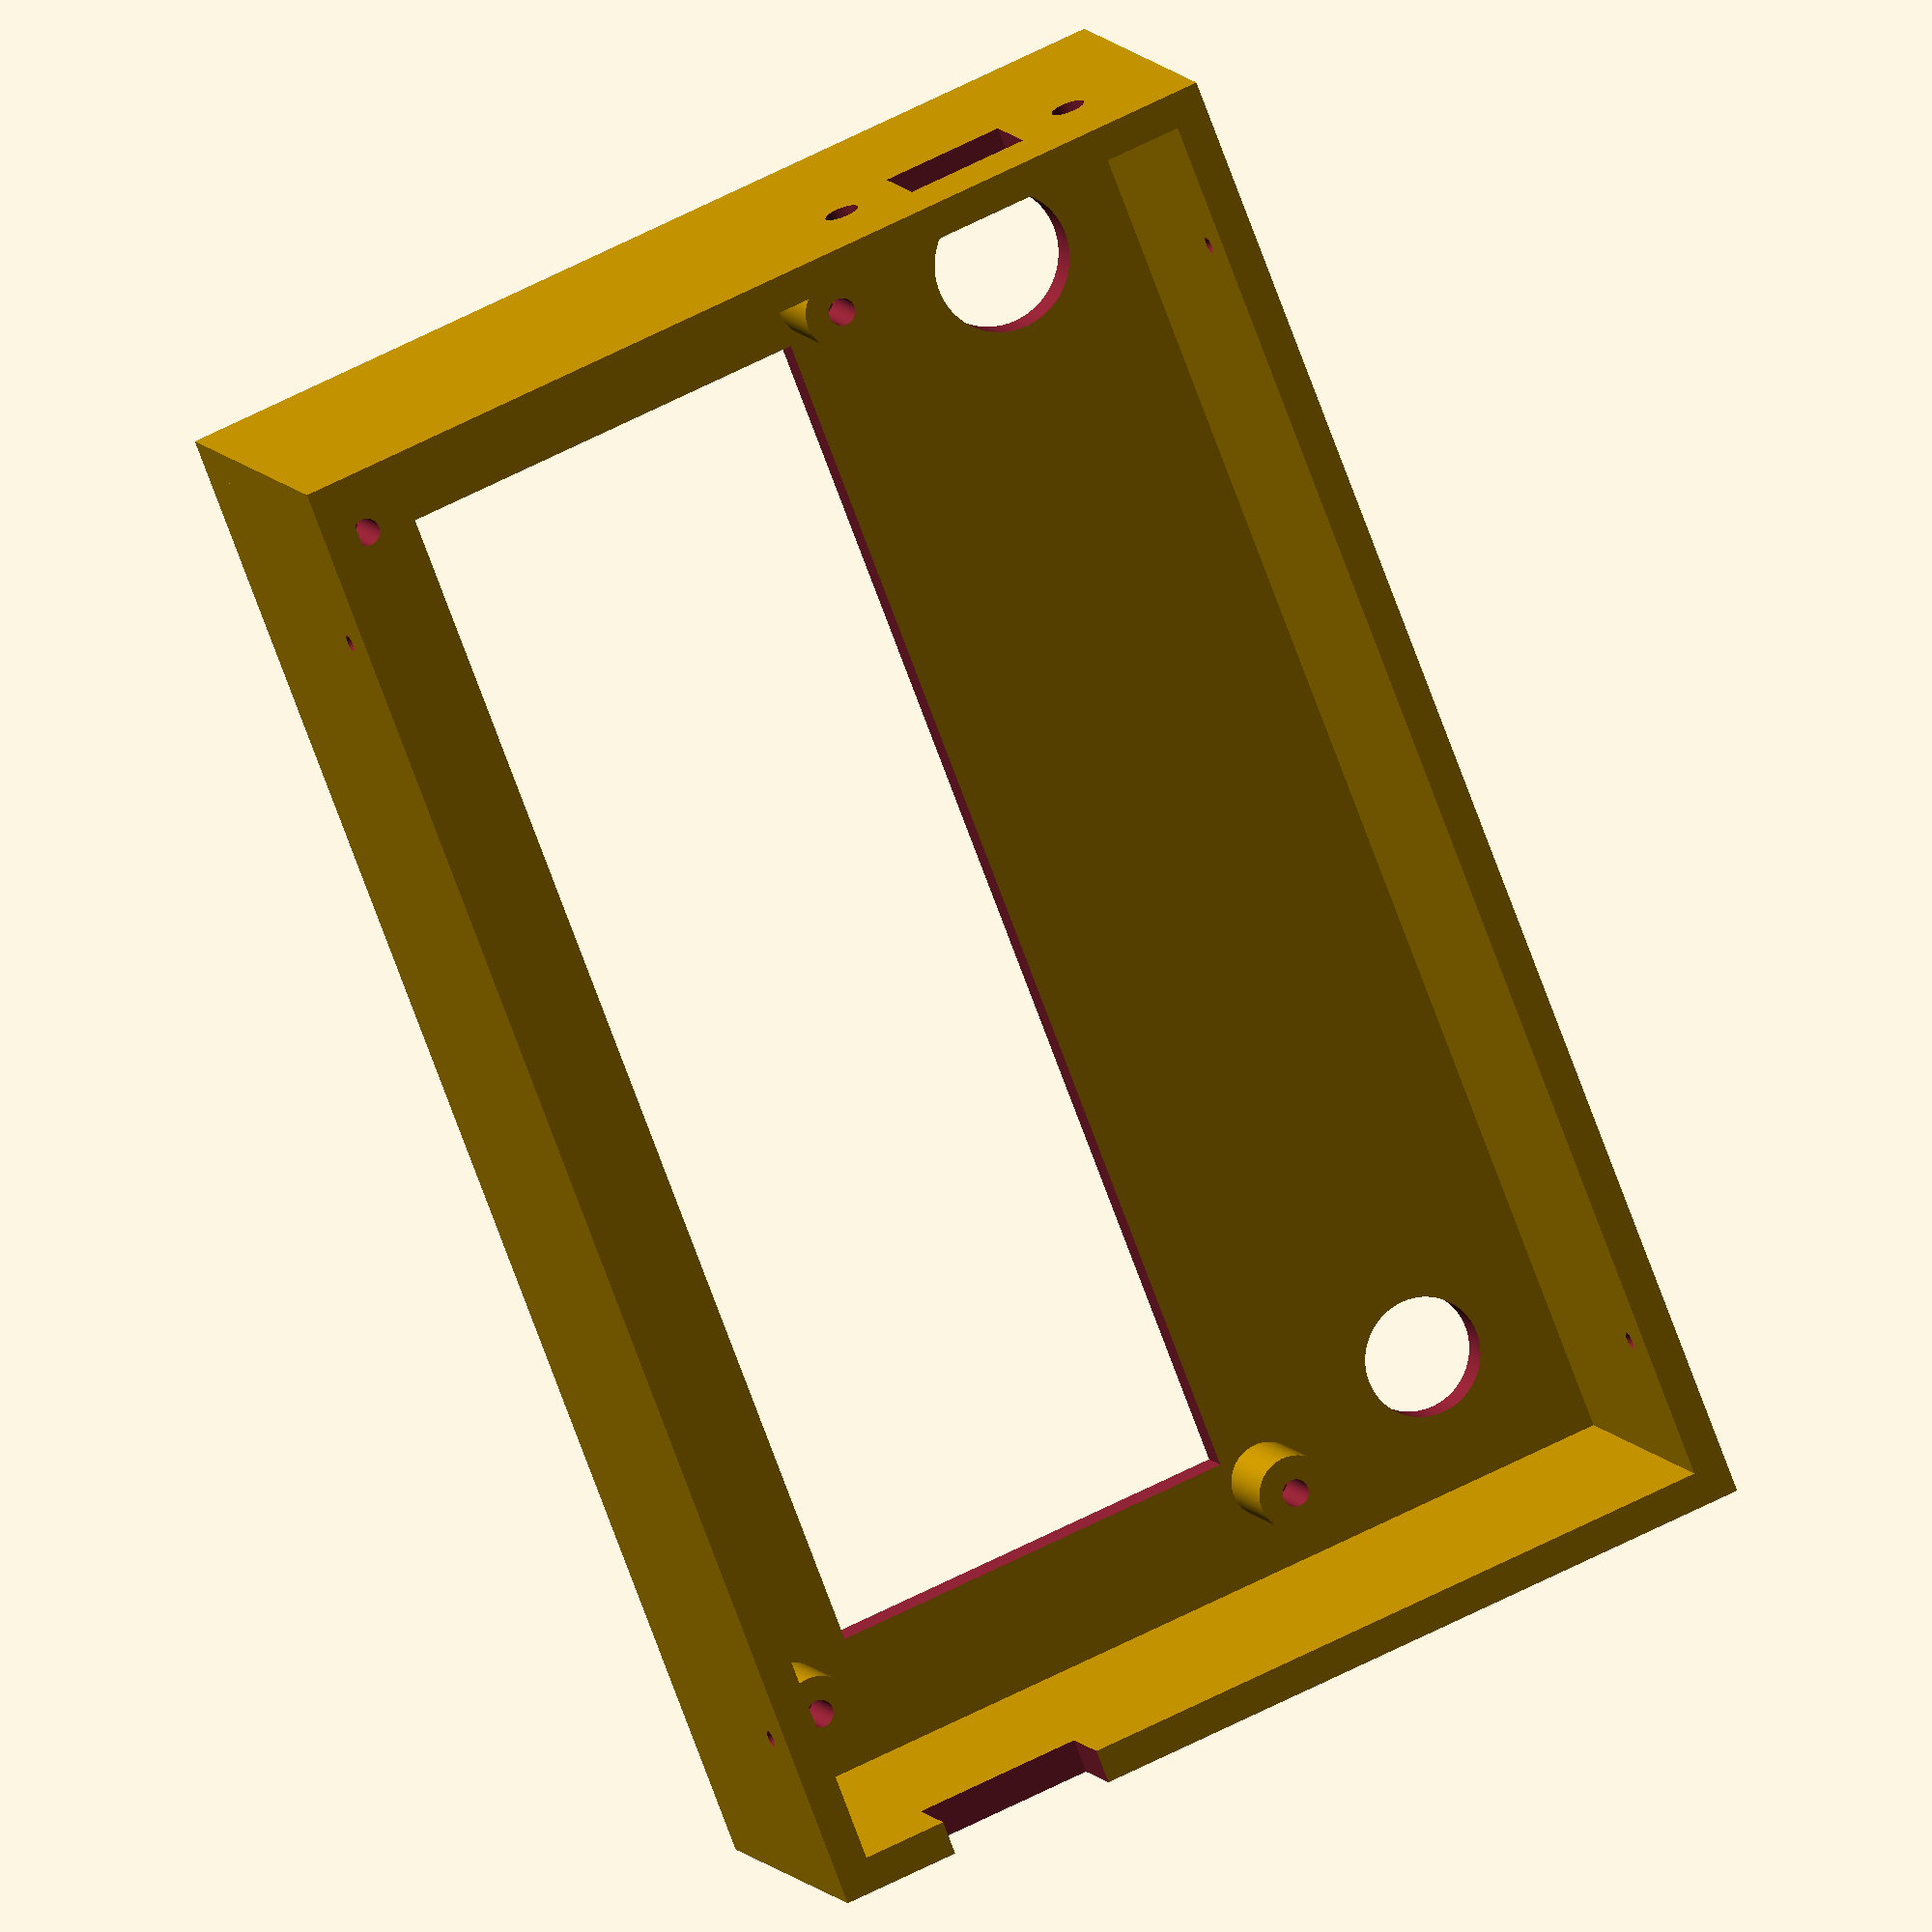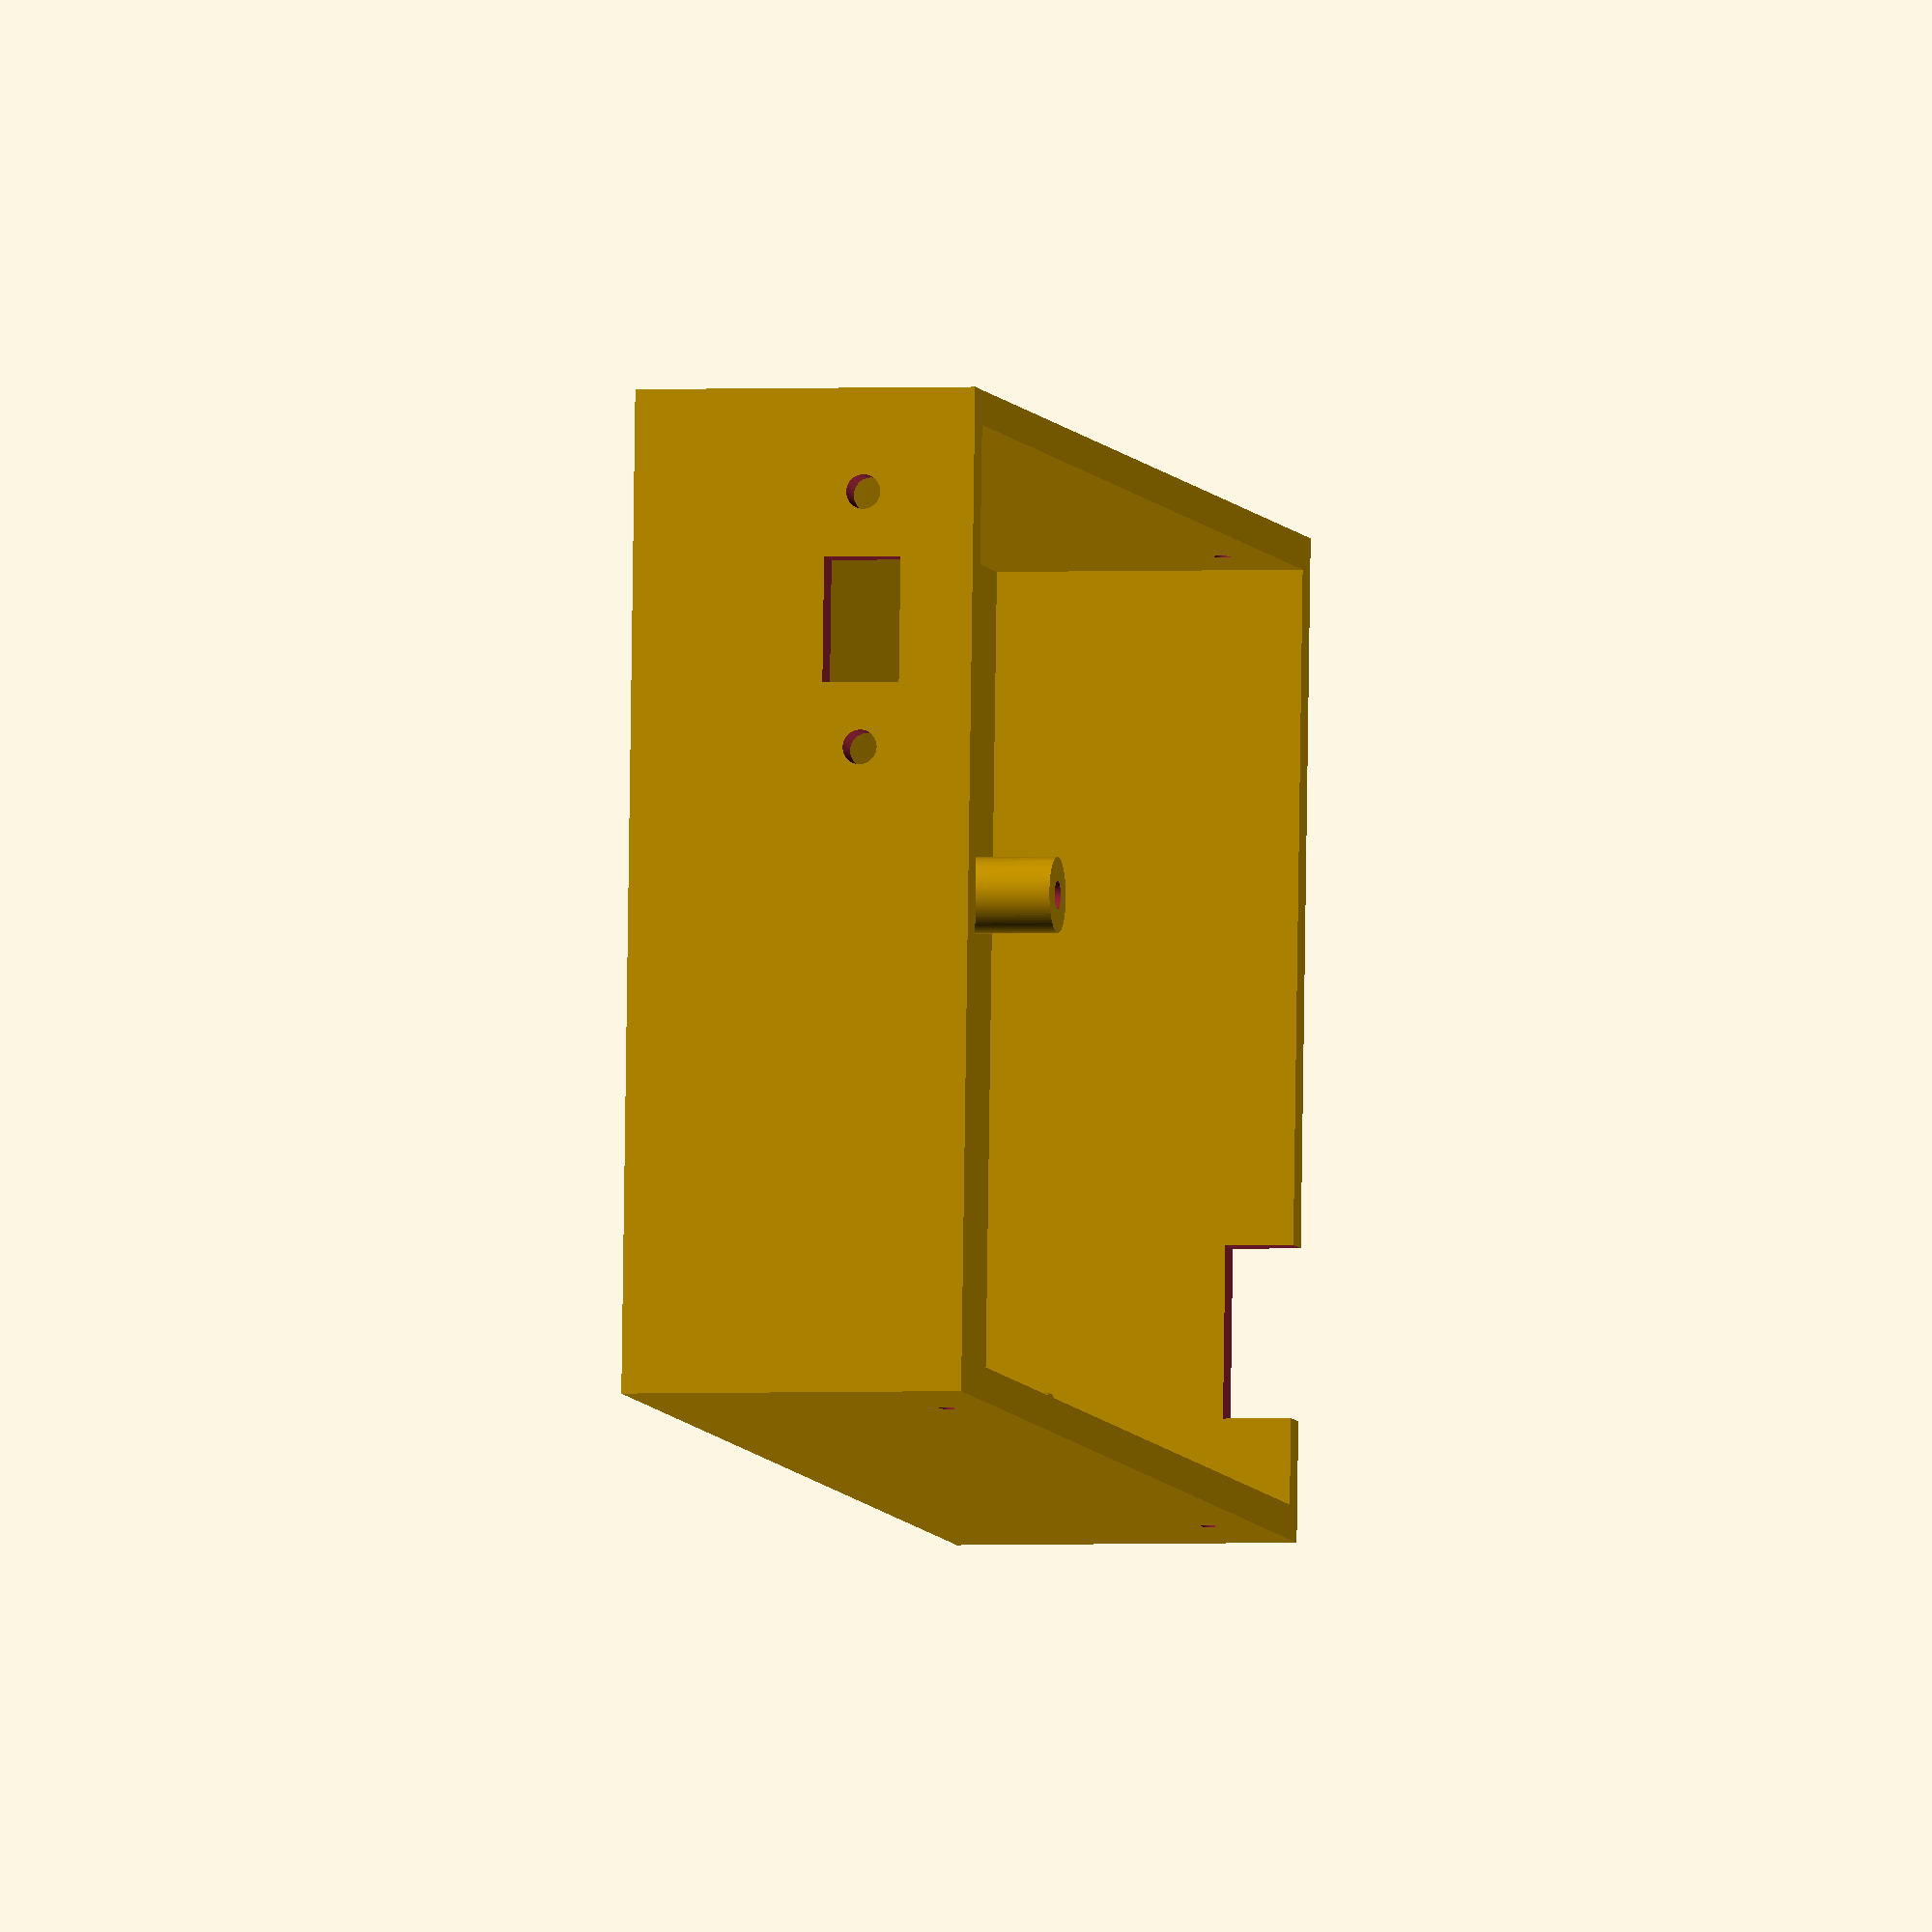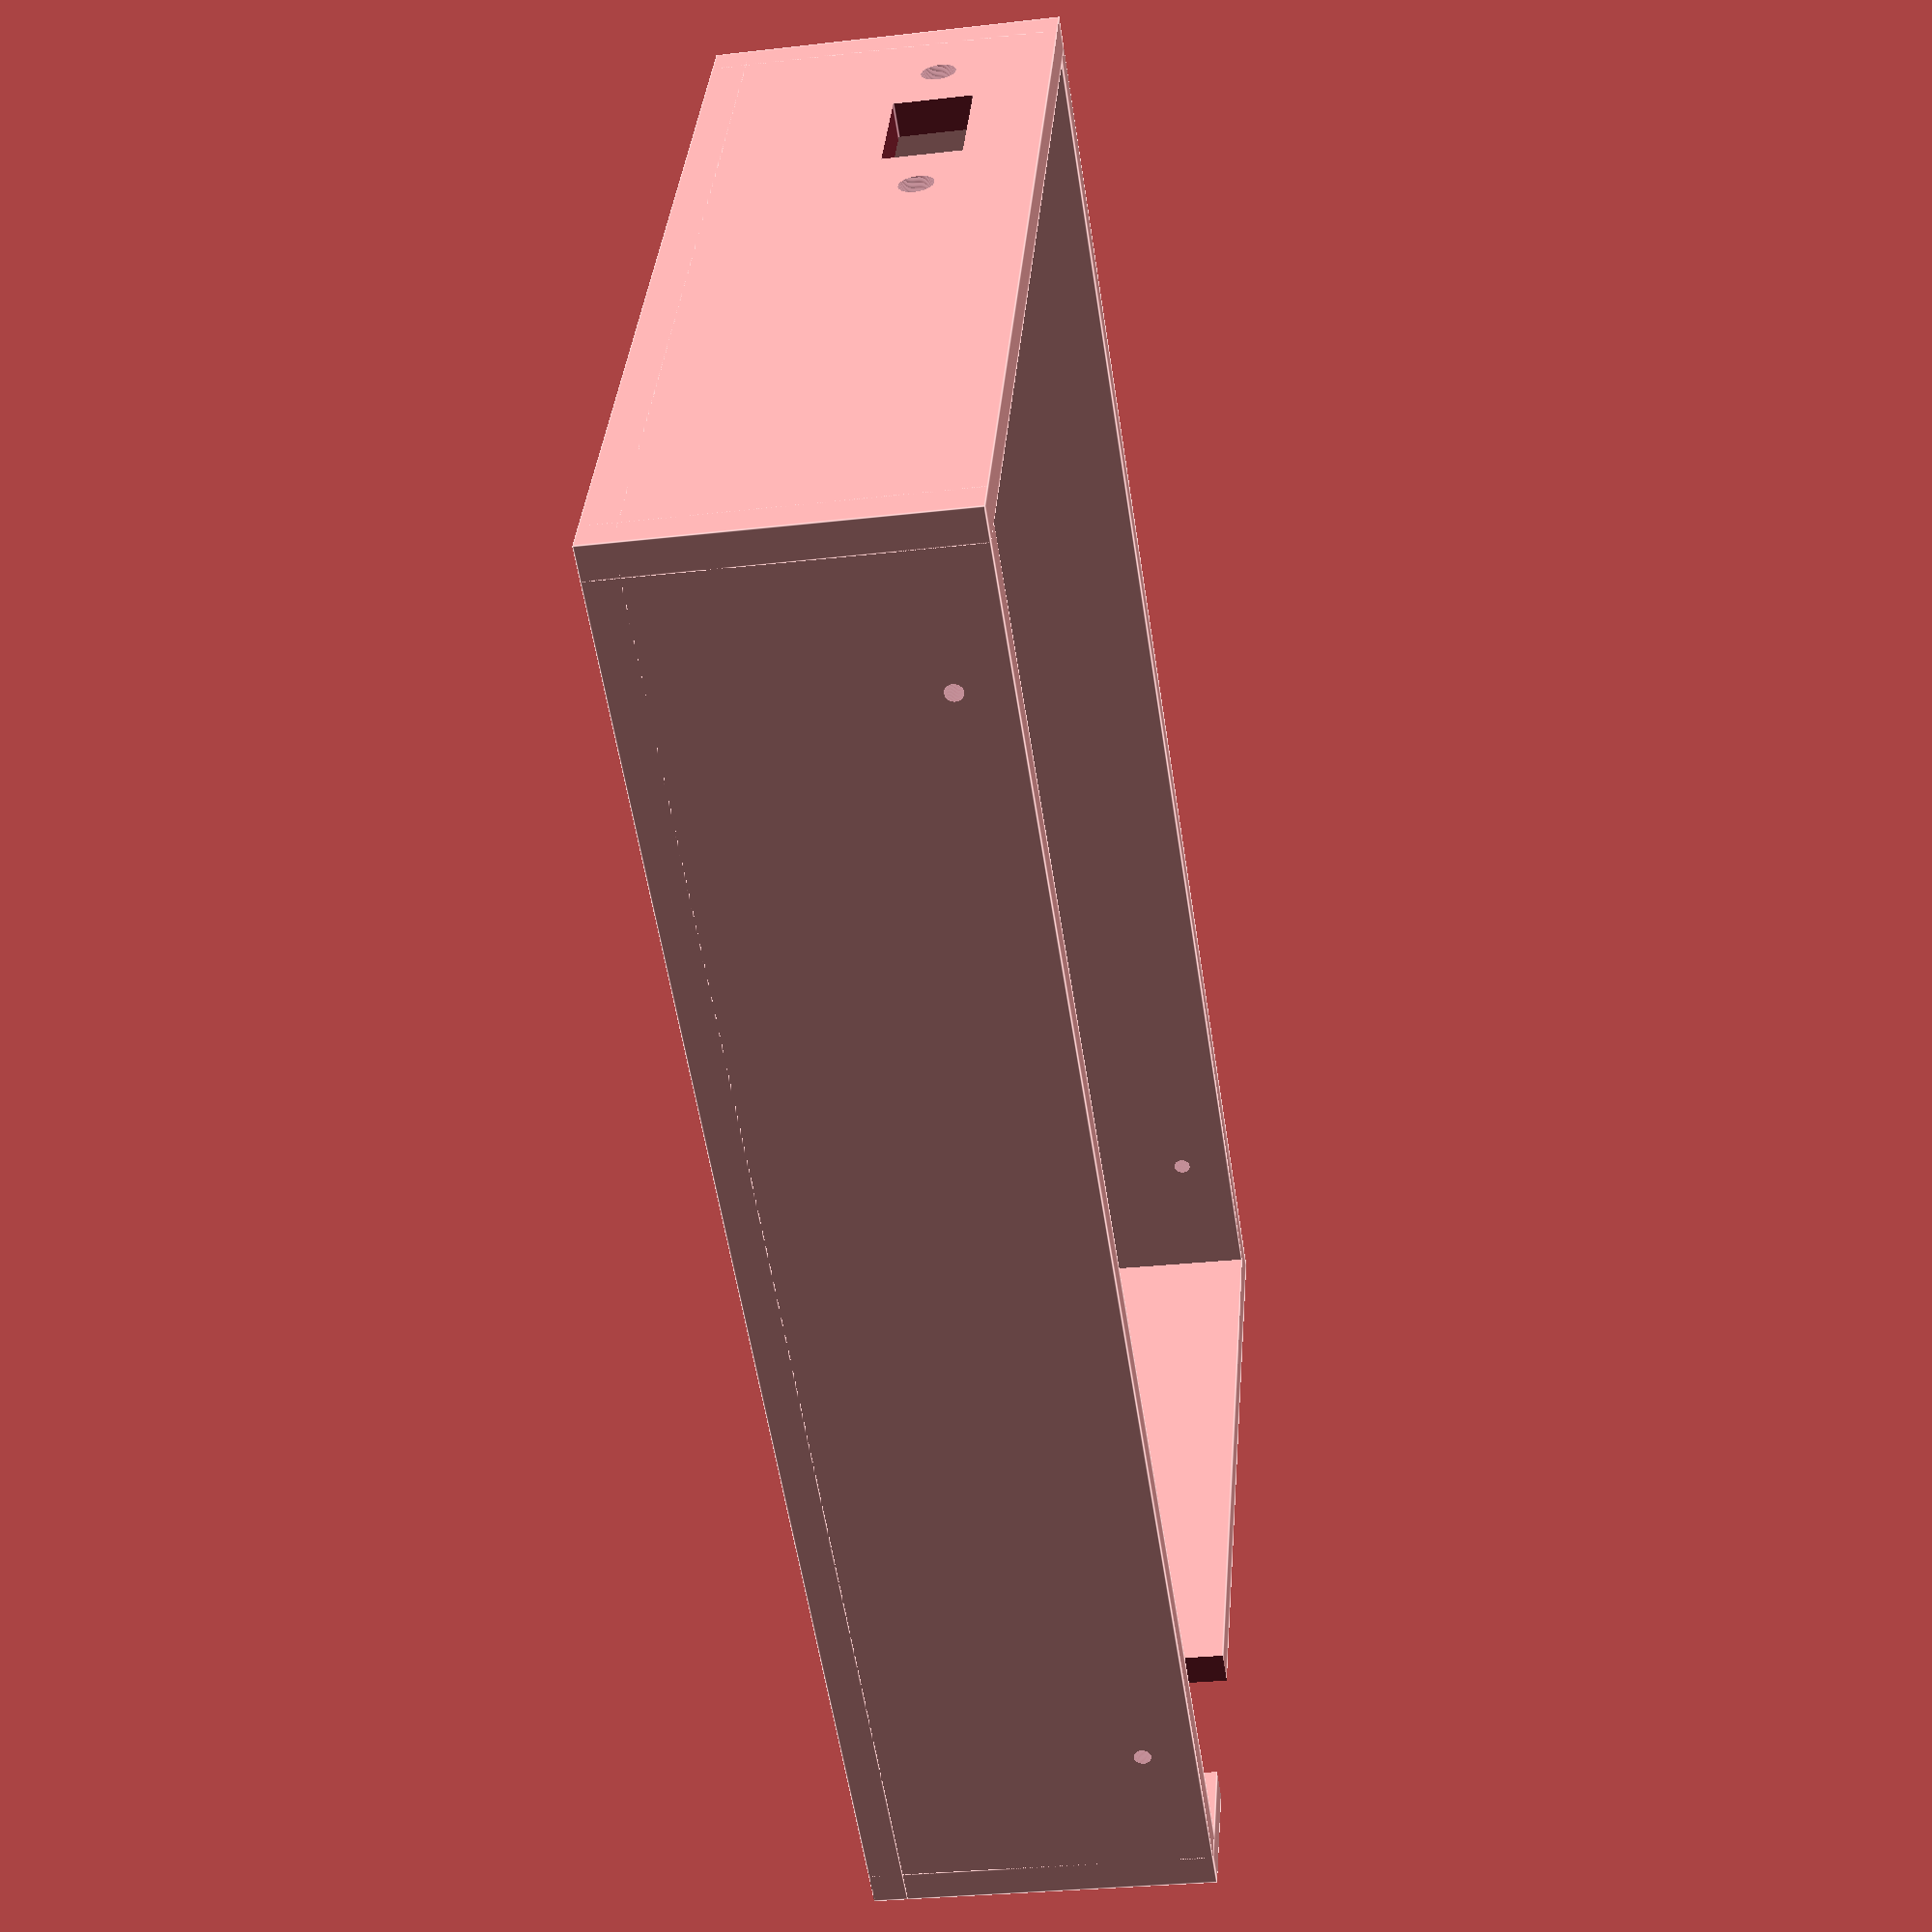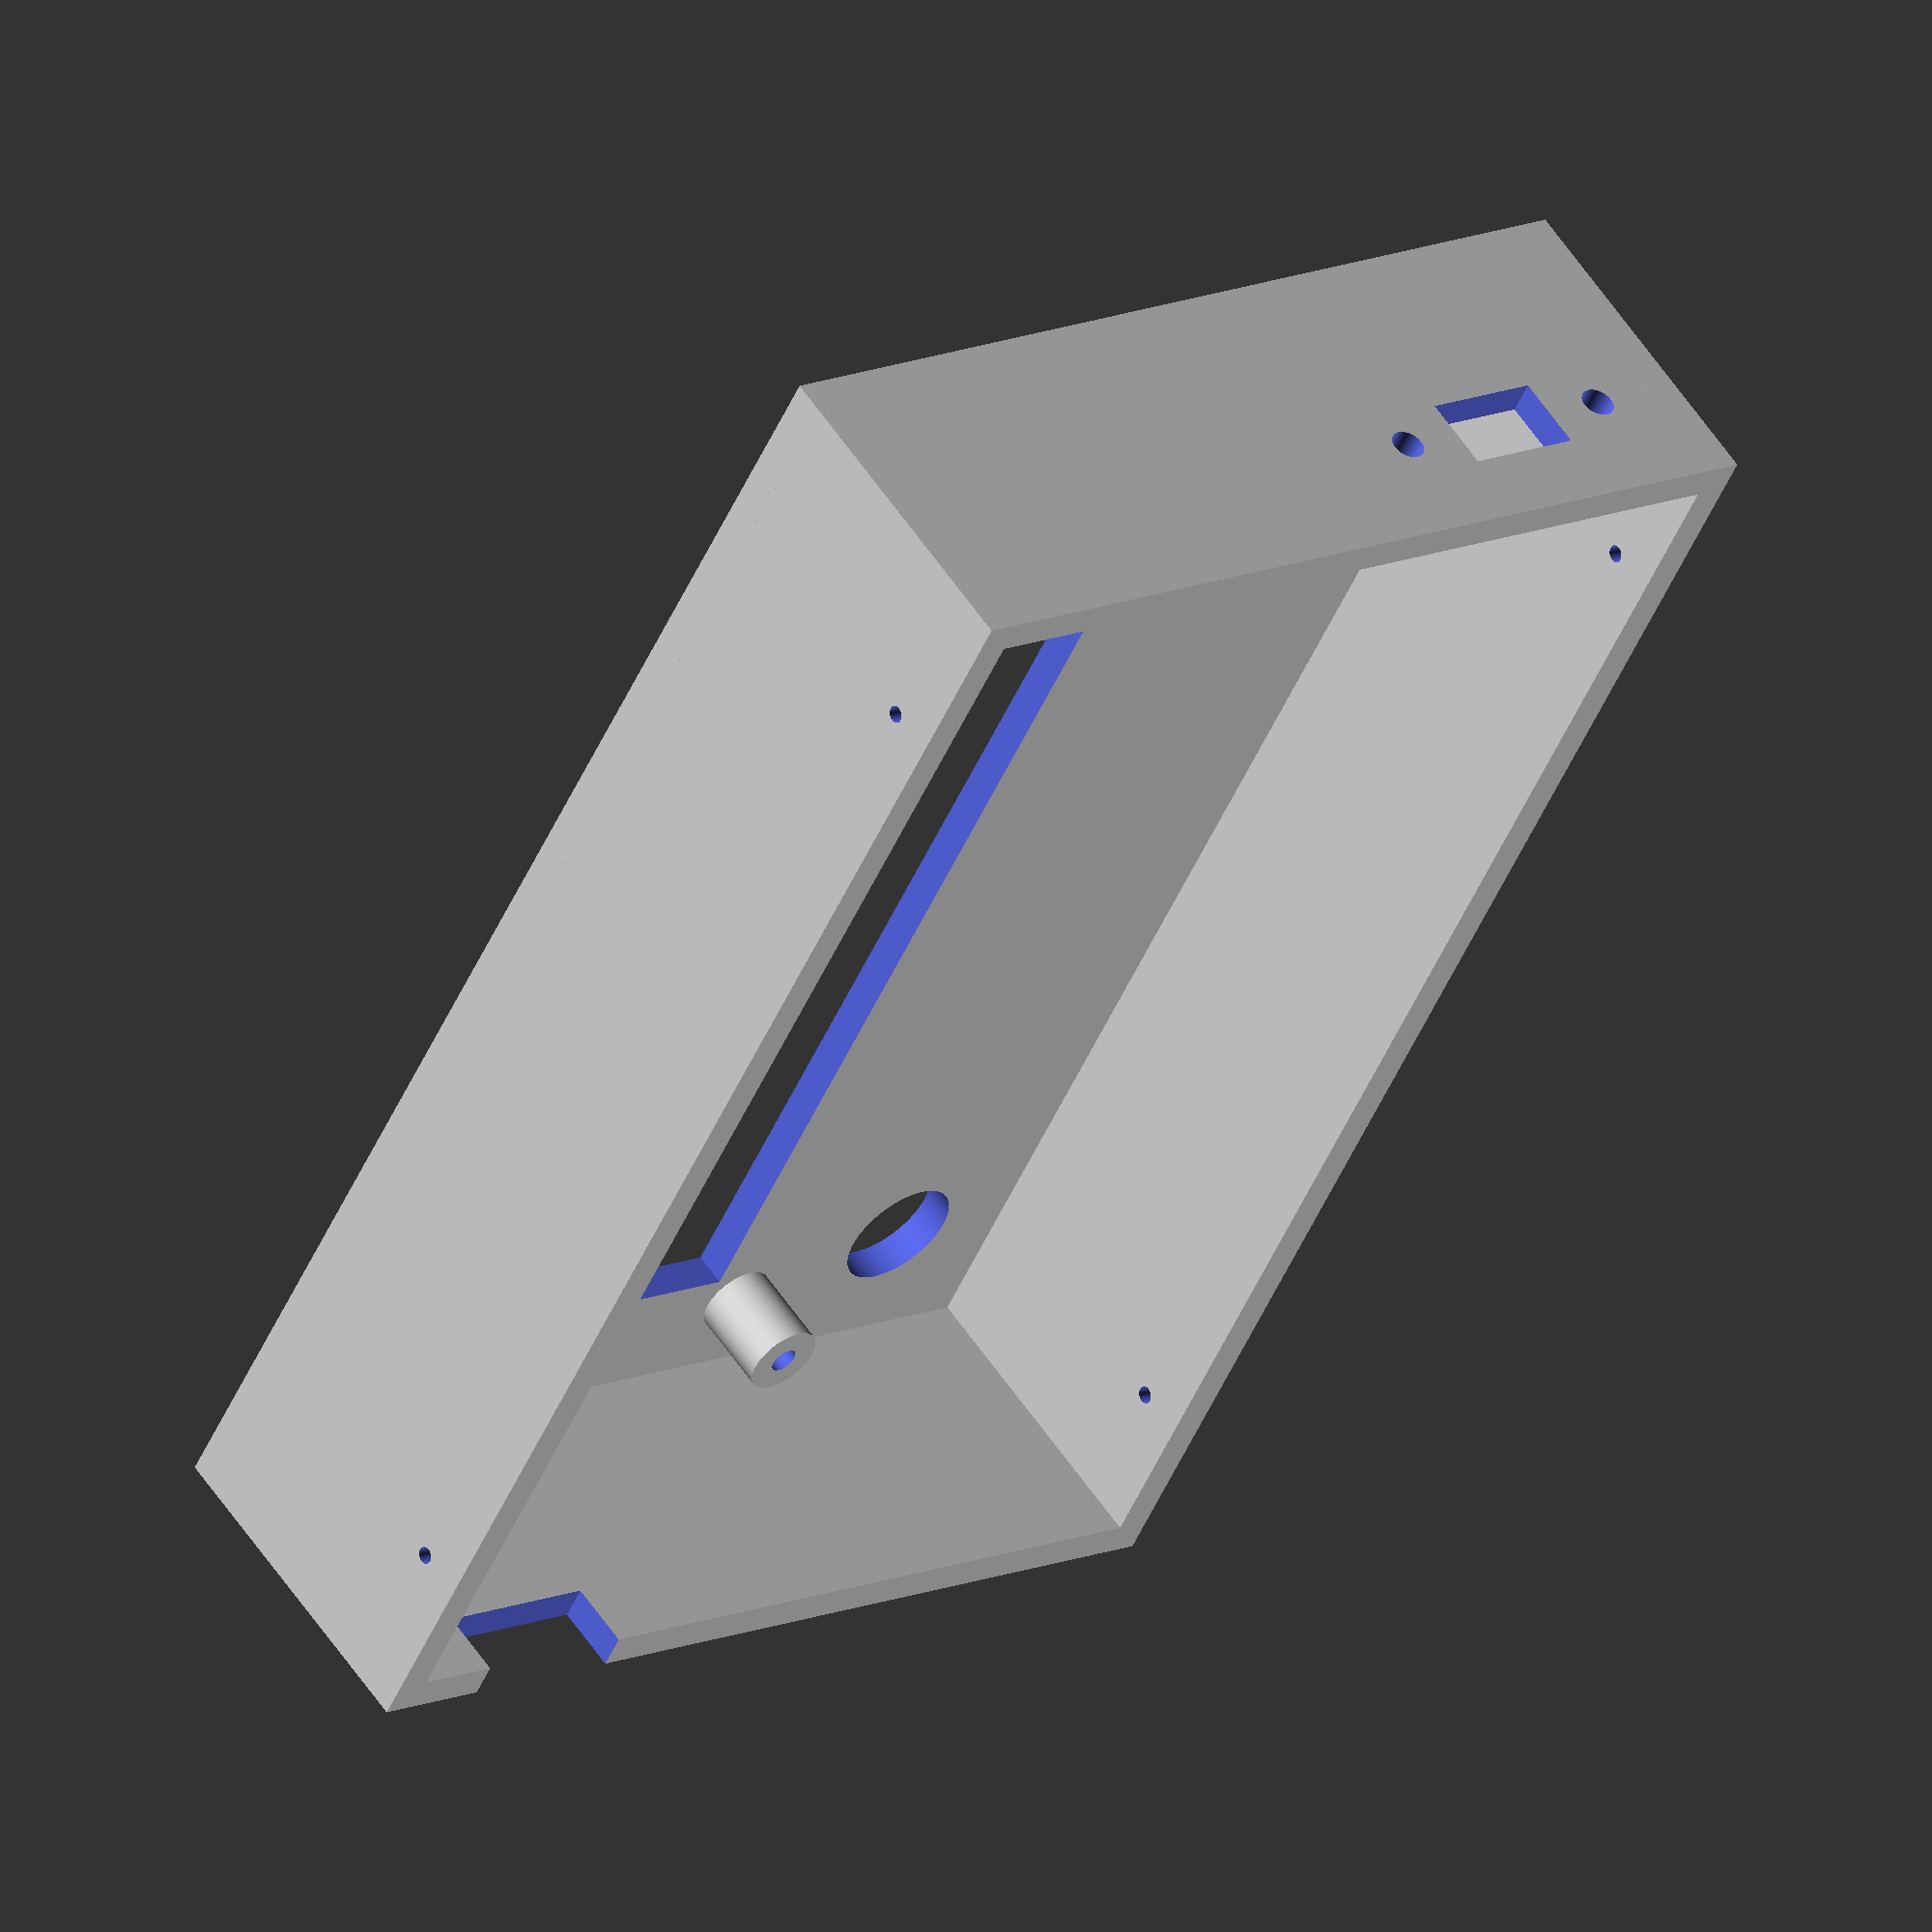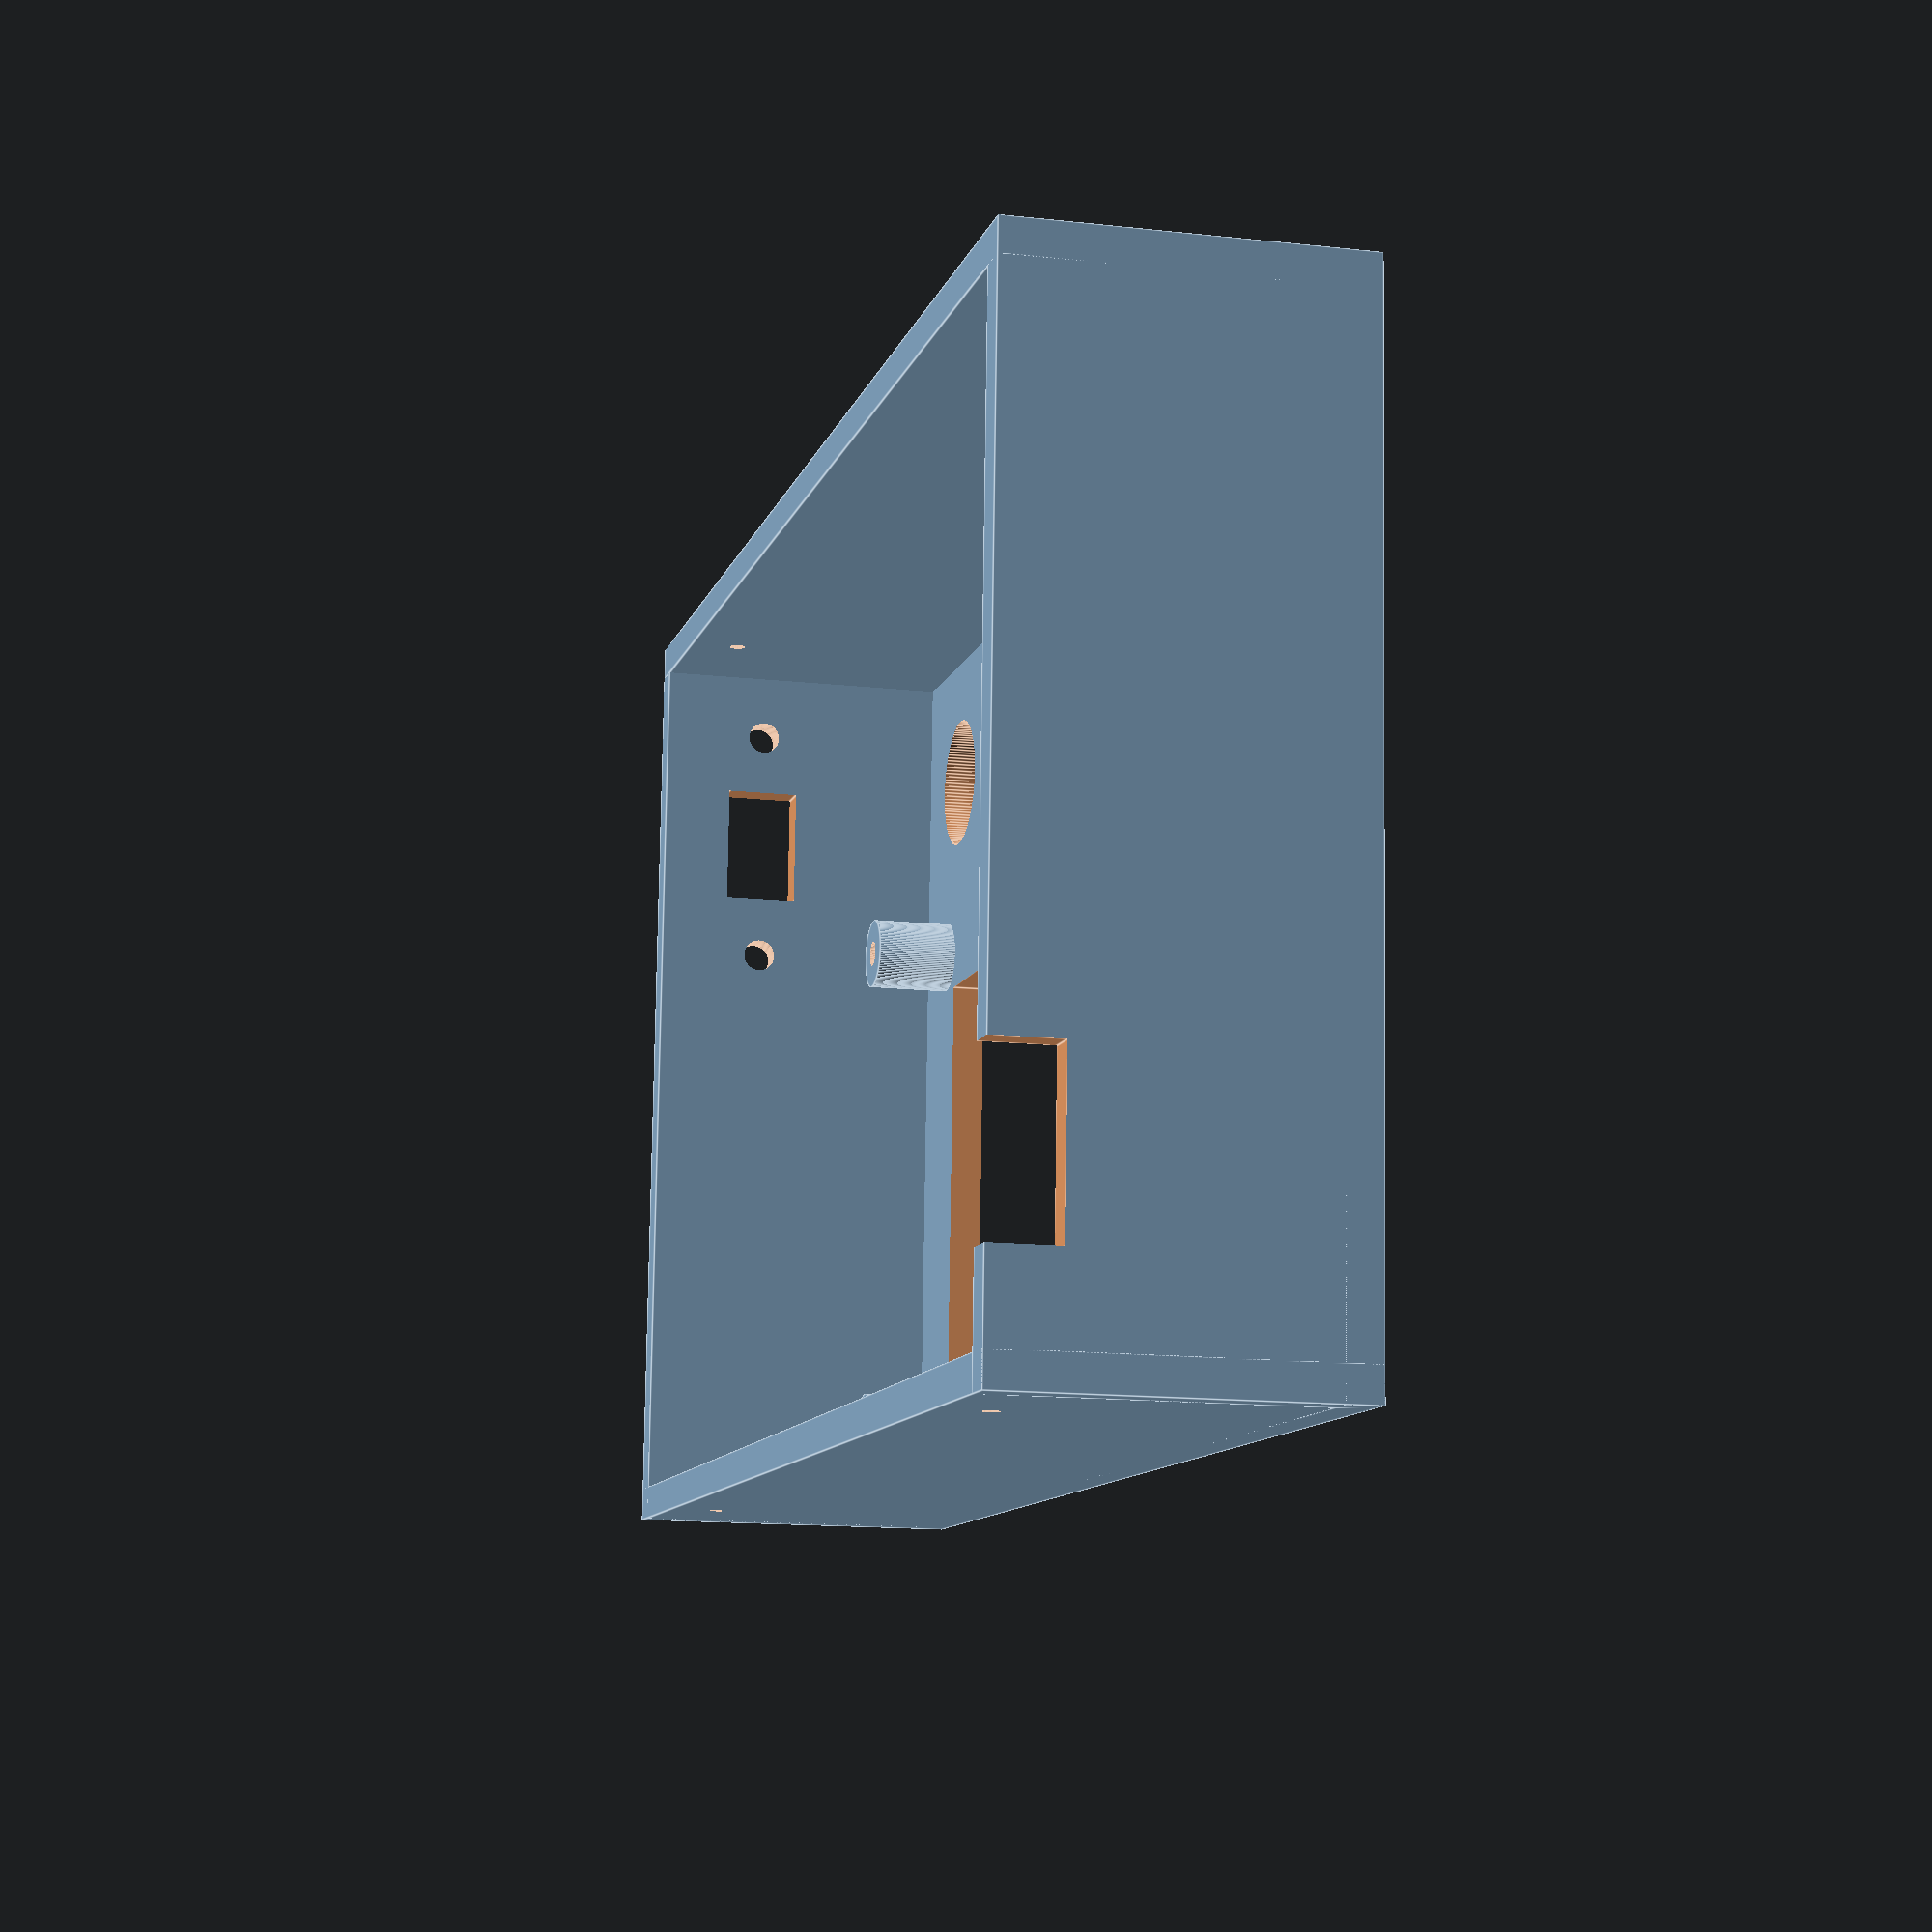
<openscad>
module stud() {
  difference() {
    cylinder(r=2.2, h=7, $fn=120);
    translate([0,0,3.1]) cylinder(r=.8, h=4, $fn=120);
  }
}

module case() {
  union() {
    difference() {
      cube([90, 2, 58]);
      translate([(90-71.5) / 2,-.1,58-34.5]) cube([71.5, 2.2, 24.5]);
      translate([10, -.1, 10]) rotate([-90,0,0]) cylinder(r=4.1, h=2.2, $fn=120);
      translate([80, -.1, 10]) rotate([-90,0,0]) cylinder(r=3.5, h=2.2, $fn=120);
    }
    translate([(90-71.5)/2-2, 0, 58-34.5-2.3]) rotate([-90,0,0]) stud();
    translate([(90-71.5)/2+71.5+2, 0, 58-34.5-2.3]) rotate([-90,0,0]) stud();
    translate([(90-71.5)/2-2, 0, 58-10+4.2]) rotate([-90,0,0]) stud();
    translate([(90-71.5)/2+71.5+2, 0, 58-10+4.2]) rotate([-90,0,0]) stud();
    
    difference() {
      cube([90, 20, 2]);  // bottom wall
        translate([10,17,-1]) cylinder(r=.5, h=5, $fn=120);   // screw holes
        translate([80, 17, -1]) cylinder(r=.5, h=5, $fn=120); 
    }
    
    difference() {
      translate([0,0,56]) cube([90, 20, 2]); // top wall
      translate([10,17,55]) cylinder(r=.5, h=5, $fn=120);   // screw holes
      translate([80, 17, 55]) cylinder(r=.5, h=5, $fn=120); 
    }
      
    
    difference() {
      translate([88,0,0]) cube([2, 20, 58]);  // left wall
      translate([87.9,20-4,58-17]) cube([2.2, 4.1, 10]); // USB port
    }

    difference() {    
        cube([2, 20, 58]); // right wall
        translate([-.5, 13.5,6]) rotate([90,0,90]) switchplate();
    } 
  }
}

module switchplate() {
  cylinder(r=1, h=3, $fn=120);
  translate([0, 14.75, 0]) cylinder(r=1, h=3, $fn=120);
  translate([-4.5/2, 14.75/2 - 7.25/2, 0]) cube([4.5, 7.25, 3]);
}

rotate([90,0,0]) case();


</openscad>
<views>
elev=170.6 azim=248.6 roll=198.8 proj=o view=solid
elev=1.9 azim=3.7 roll=282.4 proj=o view=wireframe
elev=29.2 azim=27.0 roll=279.7 proj=p view=edges
elev=122.4 azim=297.6 roll=213.5 proj=o view=solid
elev=194.0 azim=183.4 roll=104.0 proj=p view=edges
</views>
